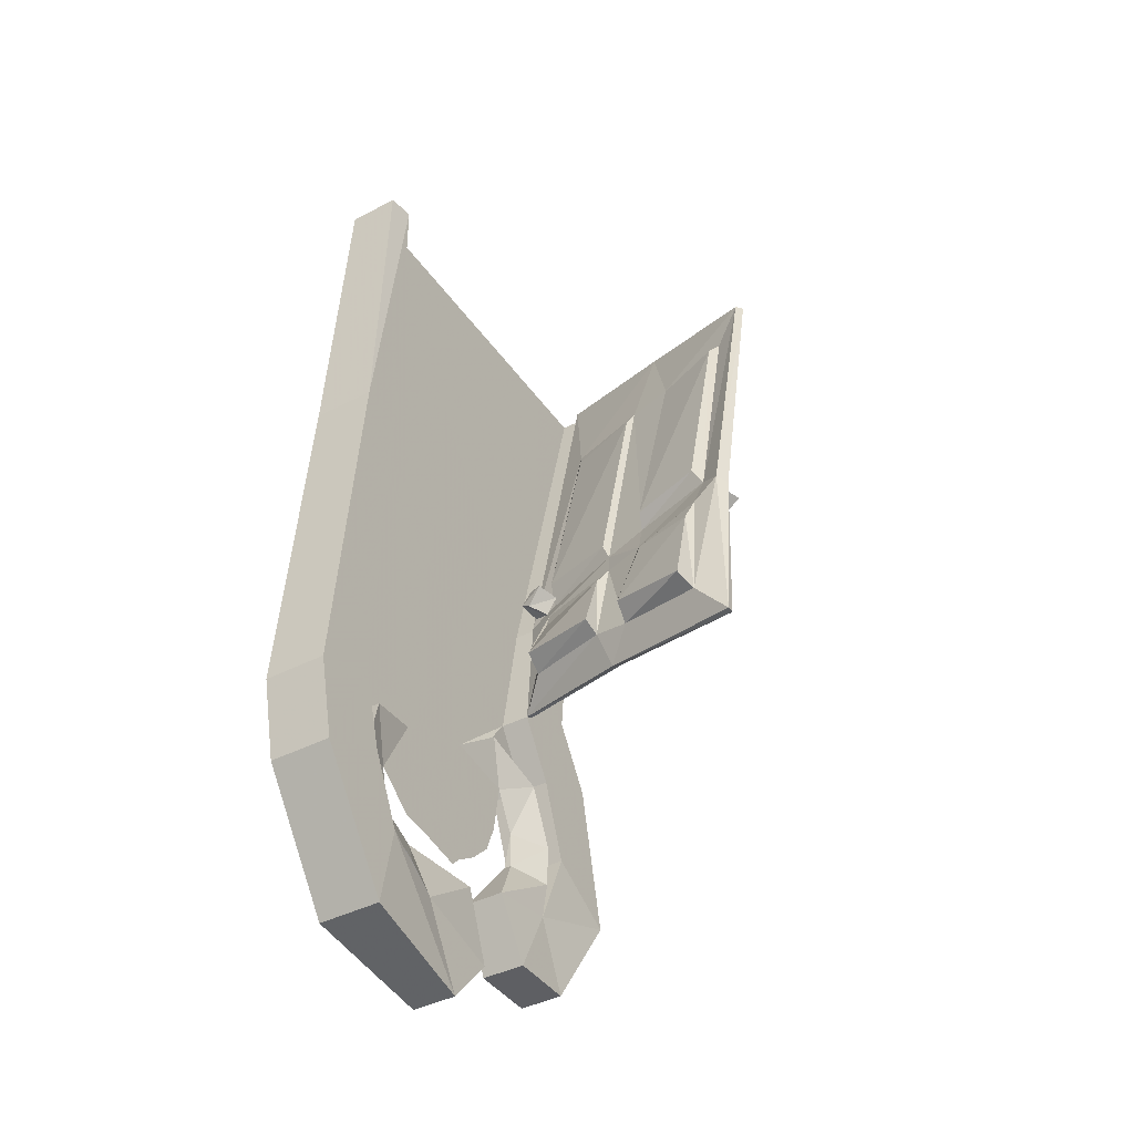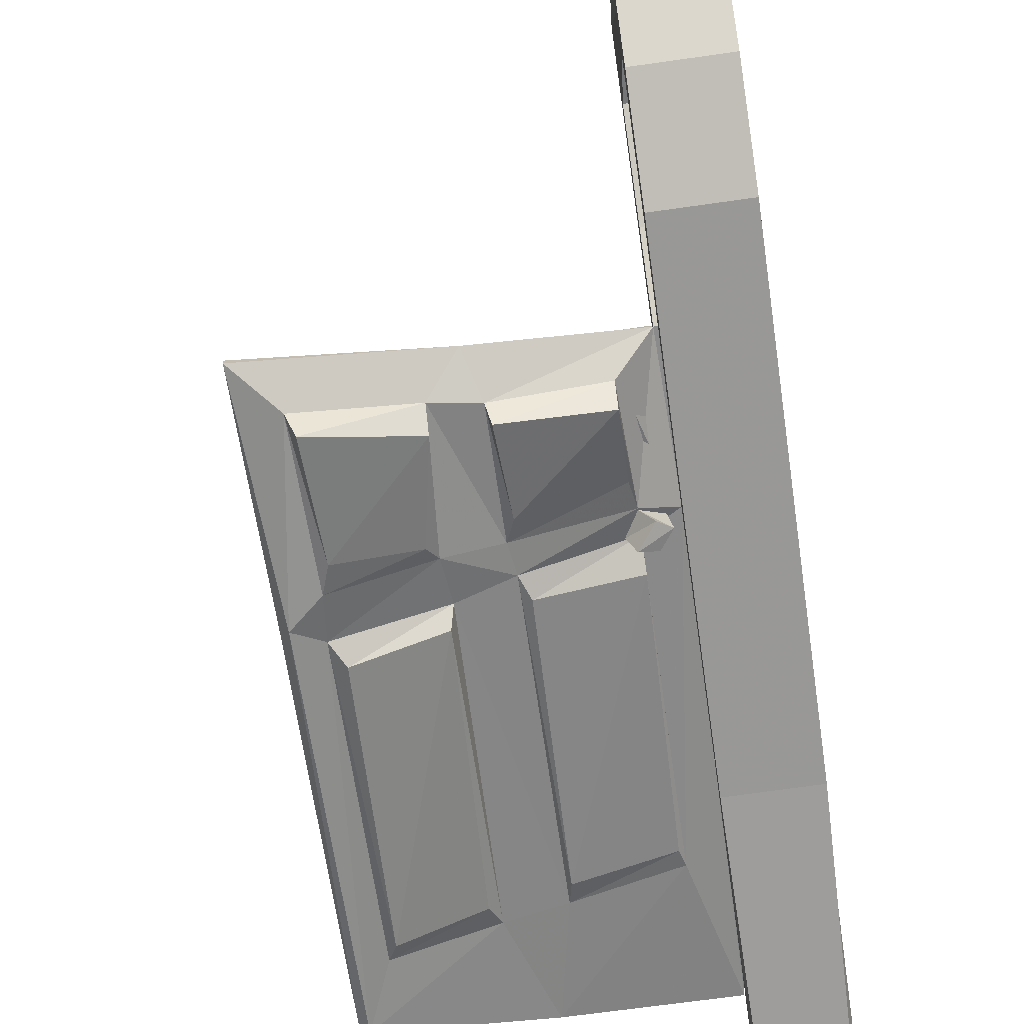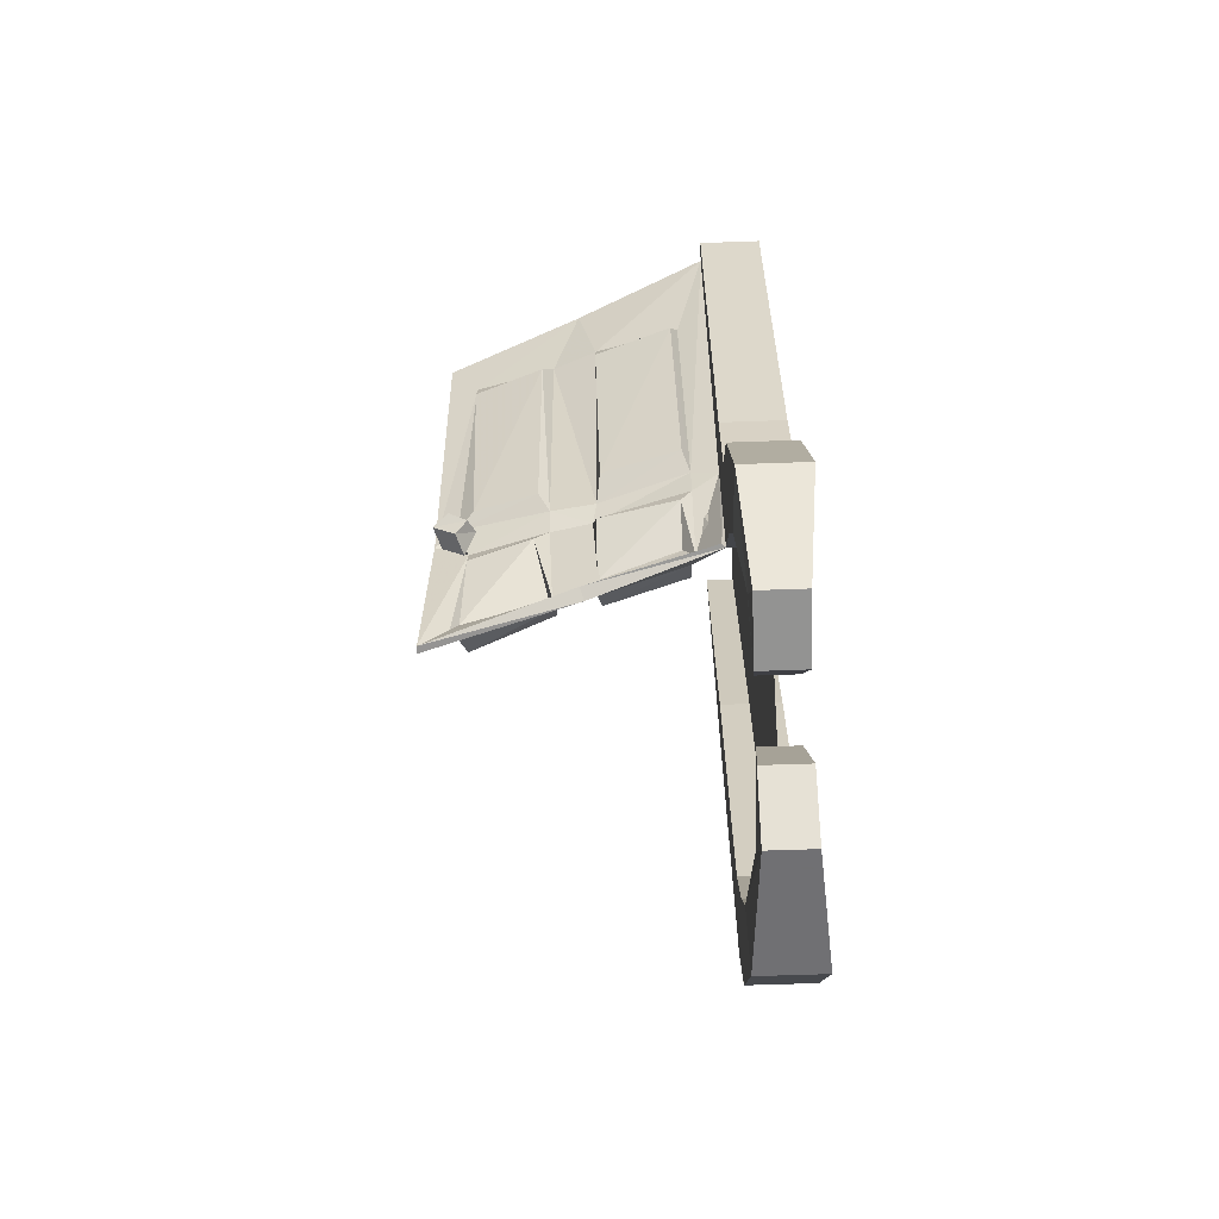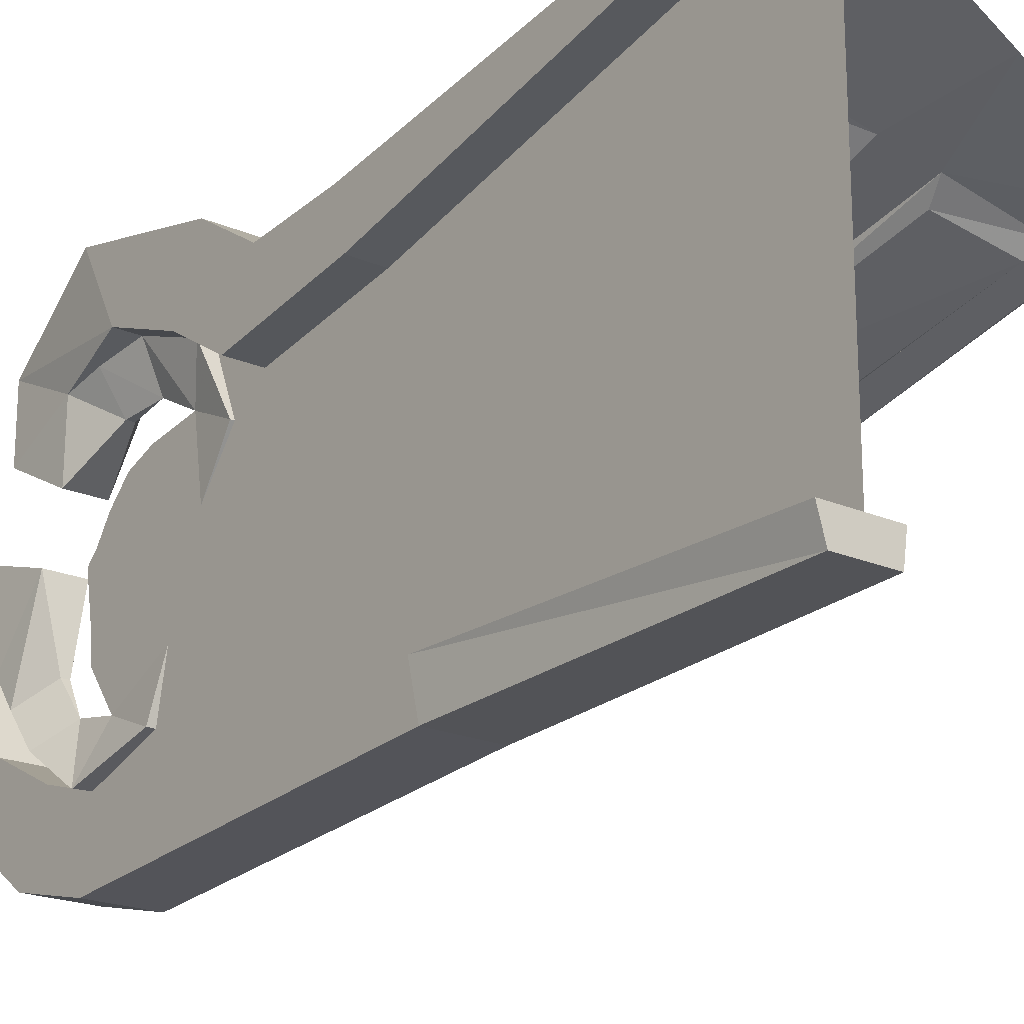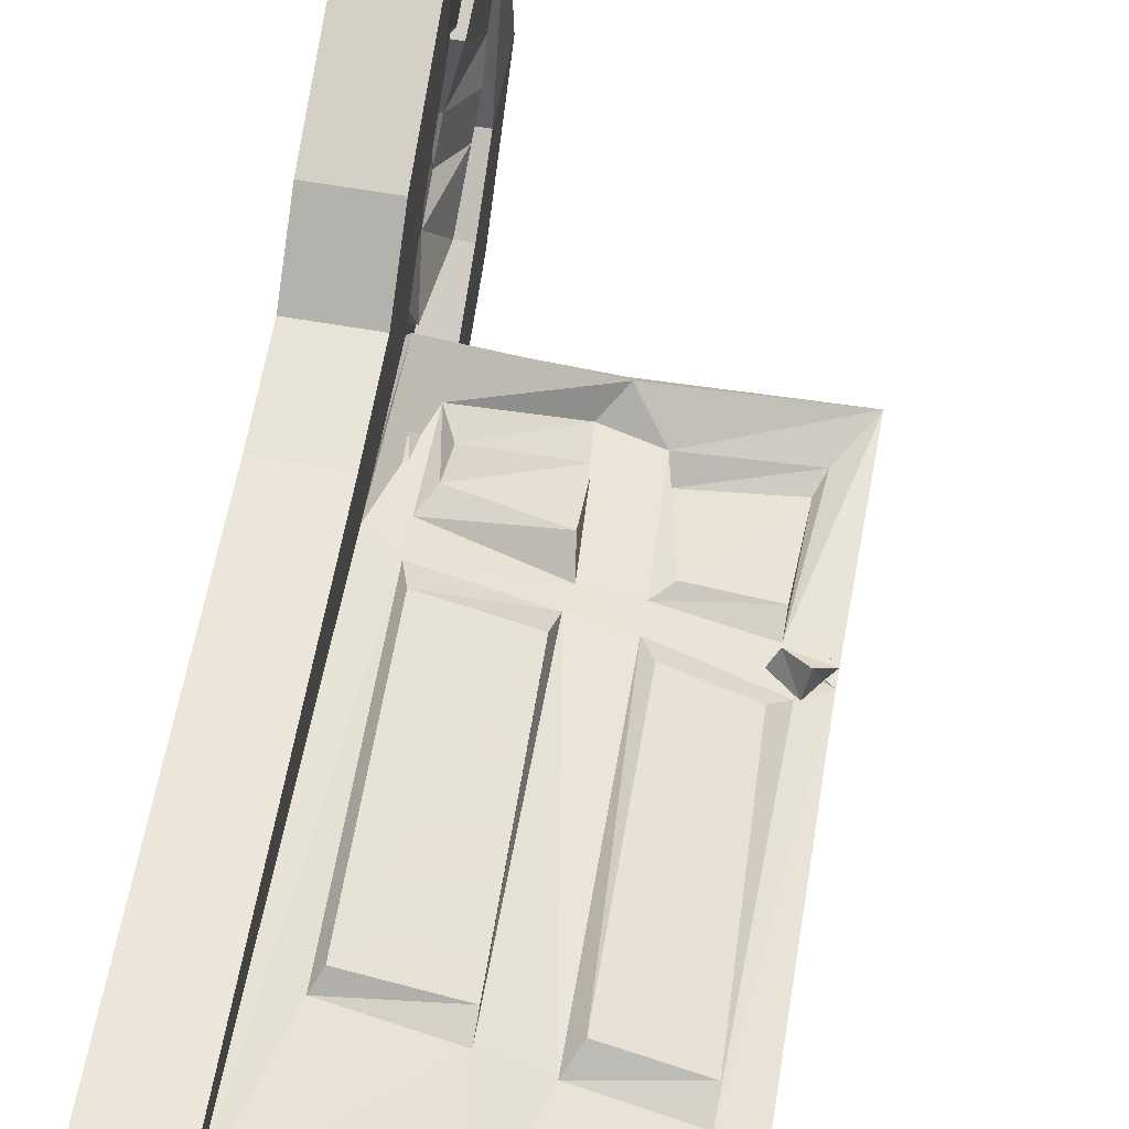
<metadata>
{"format":"obj","ext":"obj","renderer":"f3d","projection":"perspective","resolution":1024,"background":"white","views":[{"elev":-41.6,"azim":-148.1,"up":"+Y"},{"elev":-73.1,"azim":8.0,"up":"+Z"},{"elev":-66.6,"azim":2.0,"up":"+Y"},{"elev":-20.4,"azim":141.7,"up":"+Z"},{"elev":66.6,"azim":-170.4,"up":"+Z"}]}
</metadata>
<code>
v 0.08594 -0.6719 0.2422
v 0.03125 -0.7031 0.2188
v 0.03125 -0.8828 0.1562
v 0.07812 -0.9453 0.2031
v 0.09375 -0.6719 0.2266
v 0.09375 0.1875 0.4219
v 0.08594 0.1797 0.4453
v 0.03125 -0.6406 0.2344
v -0.1641 -0.6797 0.1484
v -0.1562 -0.7344 0.1797
v 0.007812 -0.75 0.2188
v 0.007812 -0.8359 0.1484
v -0.1484 -0.9141 0.1016
v -0.1875 -0.9609 0.1328
v 0.08594 -0.9453 0.1953
v 0.03125 -0.6875 0.1953
v 0.03125 -0.6406 0.2188
v 0.03125 -0.07812 0.3359
v -0.1875 0.1406 0.3281
v -0.1484 -0.0625 0.2891
v -0.25 -0.05469 0.2656
v -0.4688 0.07812 0.2266
v -0.4219 -0.03906 0.2188
v -0.4219 -0.5859 0.09375
v -0.4688 -0.6172 0.0625
v -0.4844 0.07031 0.2344
v -0.4844 -0.625 0.08594
v -0.4219 -0.03906 0.2266
v -0.1953 0.125 0.3359
v -0.25 -0.05469 0.2734
v -0.1562 -0.0625 0.3125
v 0.02344 -0.07812 0.3594
v 0.007812 -0.1094 0.375
v 0.01562 -0.5938 0.2656
v -0.1562 -0.6328 0.1719
v -0.25 -0.625 0.1562
v -0.25 -0.6797 0.1328
v -0.1562 -0.8594 0.1016
v 0.02344 -0.8906 0.1406
v 0.02344 -0.8594 0.1016
v 0.02344 -0.7344 0.1719
v -0.1562 -0.6797 0.1406
v -0.1484 -0.625 0.1562
v -0.1328 -0.5859 0.1562
v 0.03125 -0.5859 0.2031
v 0.02344 -0.1094 0.3203
v -0.1406 -0.1016 0.2656
v -0.2422 -0.6016 0.1406
v -0.25 -0.5703 0.1172
v -0.2656 -0.09375 0.2344
v -0.4062 -0.07031 0.1953
v -0.3984 -0.5469 0.08594
v -0.25 -0.6797 0.1094
v -0.4141 -0.6641 0.0625
v -0.4219 -0.9375 0.02344
v -0.4922 -1.016 0.03125
v -0.4922 -1.016 0.04688
v -0.4141 -0.6719 0.08594
v -0.4375 -0.9297 0.03906
v -0.4219 -0.8906 0.03125
v -0.4141 -0.7188 0.09375
v -0.4375 -0.5938 0.1094
v -0.4062 -0.5703 0.1406
v -0.4219 -0.09375 0.2344
v -0.2734 -0.1016 0.2891
v -0.1484 -0.5859 0.2188
v -0.1562 -0.1094 0.3203
v -0.1406 -0.7188 0.1172
v -0.1484 -0.875 0.05469
v -0.1562 -0.8984 0.08594
v -0.1797 -0.9766 0.1094
v -0.2344 -0.875 0.03906
v -0.4062 -0.9141 -0.01562
v -0.3984 -0.7109 0.04688
v -0.2656 -0.7031 0.08594
v -0.2344 -0.9141 0.07031
v -0.2422 -0.8984 0.08594
v -0.25 -0.8594 0.0625
v -0.2812 -0.7109 0.1328
v -0.2734 -0.5859 0.1797
v 0.05469 -0.6328 0.1562
v 0.03906 -0.6328 0.2031
v 0.07031 -0.6719 0.2031
v 0.07812 -0.6641 0.1562
v 0.02344 -0.6406 0.1406
v 0.007812 -0.6484 0.1875
v 0.05469 -0.6797 0.1484
v 0.03125 -0.6875 0.1875
v -0.4531 -0.6172 0.1562
v -0.4453 -0.5938 0.1094
v -0.4688 -0.6328 0.08594
v -0.4844 -0.6328 0.1328
v -0.4141 -0.6406 0.1484
v -0.3984 -0.625 0.1172
v -0.4375 -0.6719 0.1328
v -0.4219 -0.6719 0.08594
v 0.2188 -1.414 -0.4531
v 0.1484 -1.414 -0.4531
v 0.1484 -1.25 -0.4922
v 0.2188 -1.25 -0.4922
v 0.2188 -1.352 -0.3125
v 0.2188 -1.492 -0.2422
v 0.2188 -1.664 -0.2734
v 0.1484 -1.664 -0.2734
v 0.08594 -1.414 -0.4531
v 0.08594 -1.25 -0.4922
v 0.08594 -0.4922 -0.4297
v 0.1484 -0.4922 -0.4297
v 0.2188 -0.4922 -0.4297
v 0.2188 -1.195 -0.3594
v 0.1484 -1.352 -0.3125
v 0.1484 -1.492 -0.2422
v 0.1484 -1.555 -0.1016
v 0.1953 -1.555 -0.1016
v 0.1953 -1.719 -0.007812
v 0.1484 -1.719 -0.007812
v 0.08594 -1.664 -0.2734
v 0.08594 -1.352 -0.3125
v 0.08594 -1.195 -0.3594
v 0.08594 -0.5156 -0.3359
v 0.08594 0.1875 -0.3438
v 0.09375 0.1875 -0.3984
v 0.1484 0.1875 -0.3984
v 0.2031 0.1875 -0.3984
v 0.2188 -0.5156 -0.3359
v 0.1484 -1.195 -0.3594
v 0.08594 -1.492 -0.2422
v 0.1016 -1.555 -0.1016
v 0.1016 -1.508 -0.1641
v 0.1484 -1.508 -0.1641
v 0.1953 -1.508 -0.1641
v 0.1875 -1.453 0.03906
v 0.1953 -1.609 0.08594
v 0.1484 -1.609 0.08594
v 0.1016 -1.719 -0.007812
v 0.1484 -1.453 0.03906
v 0.1562 -1.438 -0.125
v 0.1484 -1.438 -0.125
v 0.1875 -1.461 -0.2344
v 0.1484 -1.391 -0.1953
v 0.1406 -1.438 -0.125
v 0.1094 -1.453 0.03906
v 0.1016 -1.609 0.08594
v 0.1484 0.1875 -0.3438
v 0.2188 0.1875 -0.3438
v 0.1484 -0.5156 -0.3359
v 0.1484 -1.461 -0.2344
v 0.1094 -1.461 -0.2344
v 0.1172 -1.352 -0.3125
v 0.1797 -1.352 -0.3125
v 0.1484 -1.305 -0.2109
v 0.1641 -1.188 -0.2578
v 0.1484 -1.164 -0.1406
v 0.1484 -1.25 -0.1094
v 0.1484 -1.367 -0.125
v 0.1328 -1.188 -0.2578
v 0.1484 -1.188 -0.2578
v 0.1484 -1.375 -0.05469
v 0.1484 -1.266 -0.07031
v 0.1484 -1.188 -0.007812
v 0.1484 -1.094 0.03906
v 0.1484 -1.391 0.03125
v 0.1484 -1.367 0.05469
v 0.1484 -1.336 0.1016
v 0.1484 -1.18 0.08594
v 0.1484 -1.289 0.1484
v 0.1484 -1.227 0.1719
v 0.1484 -1.117 0.1875
v 0.2188 -0.875 0.3359
v 0.1484 -0.875 0.3359
v 0.1484 -1.008 0.4219
v 0.2188 -1.008 0.4219
v 0.2188 -0.9453 0.1953
v 0.2188 -0.6641 0.2422
v 0.2188 -0.6875 0.3516
v 0.1484 -0.6875 0.3516
v 0.08594 -0.875 0.3359
v 0.08594 -1.008 0.4219
v 0.08594 -1.32 0.4922
v 0.1484 -1.32 0.4922
v 0.2188 -1.32 0.4922
v 0.2188 -1.07 0.2734
v 0.1484 -0.9453 0.1953
v 0.1484 -0.6641 0.2422
v 0.1484 0.1875 0.4453
v 0.2188 0.1875 0.4453
v 0.2188 0.1875 0.4844
v 0.1484 0.1875 0.4844
v 0.08594 -0.6875 0.3516
v 0.08594 -1.07 0.2734
v 0.08594 -1.234 0.3359
v 0.1016 -1.391 0.2891
v 0.1016 -1.539 0.3594
v 0.1484 -1.539 0.3594
v 0.1953 -1.539 0.3594
v 0.2188 -1.234 0.3359
v 0.1484 -1.07 0.2734
v 0.08594 -0.6641 0.2422
v 0.1406 -1.016 0.1406
v 0.1484 -1.016 0.1406
v 0.1484 -1.539 0.2188
v 0.1953 -1.539 0.2188
v 0.1953 -1.391 0.2891
v 0.1484 -1.234 0.3359
v 0.1484 -1.406 0.1484
v 0.1875 -1.406 0.1484
v 0.1562 -1.289 0.2266
v 0.1953 -1.305 0.3047
v 0.1484 -1.391 0.2891
v 0.1484 -1.289 0.2266
v 0.1484 -1.203 0.2344
v 0.1875 -1.203 0.3203
v 0.1484 -1.305 0.3047
v 0.08594 0.1875 0.4453
v 0.08594 0.1875 0.4844
v 0.1484 -1.203 0.3203
v 0.1016 -1.305 0.3047
v 0.1094 -1.406 0.1484
v 0.1016 -1.539 0.2188
v 0.1406 -1.289 0.2266
v 0.1094 -1.203 0.3203
v 0.1172 -1.07 0.2734
v 0.1797 -1.07 0.2734
v 0.1562 -1.016 0.1406
v 0.1328 -1.016 0.1406
f 1 2 3
f 1 3 4
f 1 4 5
f 1 5 6
f 1 6 7
f 1 7 8
f 1 8 2
f 2 8 9
f 3 13 14
f 3 14 4
f 4 14 15
f 4 15 5
f 5 15 16
f 5 16 17
f 5 17 18
f 5 18 6
f 6 18 19
f 19 18 20
f 19 20 21
f 19 21 22
f 22 21 23
f 22 23 24
f 22 24 25
f 22 25 26
f 26 25 27
f 26 27 28
f 26 28 29
f 29 28 30
f 29 30 31
f 29 31 7
f 7 31 32
f 7 32 8
f 8 35 9
f 9 35 36
f 9 36 37
f 9 37 13
f 16 15 39
f 16 42 43
f 16 43 17
f 20 43 48
f 20 48 21
f 24 48 53
f 24 53 54
f 24 54 25
f 25 54 55
f 25 55 56
f 25 56 27
f 27 56 57
f 27 57 58
f 58 57 59
f 58 37 36
f 58 36 62
f 58 62 54
f 54 62 27
f 27 62 28
f 30 36 35
f 30 35 31
f 14 71 15
f 15 71 70
f 15 70 39
f 57 56 71
f 57 71 14
f 57 14 77
f 57 77 59
f 37 77 13
f 13 77 14
f 71 56 55
f 71 55 76
f 71 76 70
f 70 76 42
f 42 76 53
f 42 53 43
f 43 53 48
f 2 9 10
f 2 10 11
f 2 11 3
f 3 11 12
f 3 12 13
f 8 32 33
f 8 33 34
f 8 34 35
f 9 13 38
f 9 38 10
f 12 38 13
f 16 39 40
f 16 40 41
f 16 41 42
f 17 43 44
f 17 44 45
f 17 45 18
f 18 45 46
f 18 46 20
f 20 46 47
f 20 47 43
f 21 48 49
f 21 49 50
f 21 50 23
f 23 50 51
f 23 51 24
f 24 51 52
f 24 52 48
f 58 59 60
f 58 60 61
f 58 61 37
f 28 62 63
f 28 63 64
f 28 64 30
f 30 64 65
f 30 65 36
f 31 35 66
f 31 66 67
f 31 67 32
f 32 67 33
f 34 66 35
f 68 69 70
f 68 70 42
f 68 42 41
f 47 44 43
f 39 70 69
f 39 69 40
f 72 75 53
f 72 53 76
f 72 76 73
f 73 76 55
f 73 55 74
f 74 55 54
f 74 54 75
f 75 54 53
f 52 49 48
f 59 77 78
f 59 78 60
f 61 79 37
f 37 79 77
f 65 80 36
f 36 80 62
f 62 80 63
f 77 79 78
f 10 38 11
f 11 38 12
f 72 73 74
f 72 74 75
f 33 67 66
f 33 66 34
f 49 52 51
f 49 51 50
f 68 41 40
f 68 40 69
f 60 78 79
f 60 79 61
f 47 46 45
f 47 45 44
f 65 64 63
f 65 63 80
f 123 144 145
f 123 145 124
f 122 121 144
f 122 144 123
f 187 186 185
f 187 185 188
f 188 185 214
f 188 214 215
f 81 82 83
f 81 83 84
f 81 84 85
f 81 85 82
f 82 85 86
f 86 85 87
f 86 87 88
f 88 87 84
f 88 84 83
f 85 84 87
f 89 90 91
f 89 91 92
f 89 92 93
f 89 93 90
f 90 93 94
f 94 93 95
f 94 95 96
f 96 95 92
f 96 92 91
f 93 92 95
f 97 98 99
f 97 99 100
f 97 100 101
f 98 105 106
f 98 106 99
f 99 106 107
f 99 107 108
f 99 108 100
f 100 108 109
f 100 109 110
f 100 110 101
f 101 110 111
f 105 118 119
f 105 119 106
f 106 119 120
f 106 120 107
f 107 120 121
f 107 121 122
f 107 122 108
f 108 122 123
f 108 123 109
f 109 123 124
f 109 124 125
f 109 125 110
f 110 125 126
f 110 126 111
f 111 126 118
f 124 145 125
f 125 145 146
f 125 146 126
f 126 146 119
f 126 119 118
f 169 170 171
f 169 171 172
f 169 172 173
f 169 173 174
f 169 174 175
f 169 175 170
f 170 175 176
f 170 176 177
f 170 177 178
f 170 178 171
f 172 182 173
f 173 182 183
f 173 183 184
f 173 184 174
f 174 184 185
f 174 185 186
f 174 186 175
f 175 186 187
f 175 187 176
f 176 187 188
f 176 188 189
f 176 189 177
f 177 189 15
f 177 15 190
f 177 190 178
f 182 197 183
f 183 197 15
f 183 15 198
f 183 198 184
f 146 144 120
f 146 120 119
f 197 190 15
f 188 215 189
f 189 215 198
f 189 198 15
f 198 215 214
f 198 214 184
f 184 214 185
f 146 145 144
f 120 144 121
f 97 101 102
f 97 102 103
f 97 103 98
f 98 103 104
f 98 104 105
f 101 111 112
f 101 112 102
f 104 117 105
f 105 117 118
f 111 118 127
f 111 127 112
f 117 127 118
f 171 178 179
f 171 179 180
f 171 180 172
f 172 180 181
f 172 181 182
f 178 190 191
f 178 191 179
f 181 196 182
f 182 196 197
f 196 204 197
f 197 204 190
f 204 191 190
f 102 112 113
f 102 113 114
f 102 114 103
f 103 114 115
f 103 115 104
f 104 115 116
f 104 116 117
f 112 127 128
f 112 128 113
f 114 133 115
f 115 133 116
f 116 133 134
f 116 134 135
f 116 135 117
f 117 135 127
f 134 143 135
f 135 143 128
f 135 128 127
f 179 191 192
f 179 192 193
f 179 193 180
f 180 193 194
f 180 194 181
f 181 194 195
f 181 195 196
f 195 194 201
f 195 201 202
f 195 202 203
f 195 203 196
f 196 203 204
f 203 209 204
f 204 209 191
f 209 192 191
f 192 219 193
f 193 219 194
f 194 219 201
f 113 128 129
f 113 129 130
f 113 130 114
f 114 130 131
f 114 131 132
f 114 132 133
f 132 136 134
f 132 134 133
f 137 138 136
f 137 136 132
f 137 132 131
f 138 141 142
f 138 142 136
f 136 142 143
f 136 143 134
f 141 129 128
f 141 128 142
f 142 128 143
f 202 201 205
f 202 205 206
f 202 206 203
f 203 206 207
f 203 207 208
f 203 208 209
f 206 205 210
f 206 210 207
f 208 213 209
f 209 213 192
f 213 217 192
f 192 217 218
f 192 218 219
f 201 219 218
f 201 218 205
f 205 218 220
f 205 220 210
f 217 220 218
f 137 131 139
f 137 139 140
f 137 140 138
f 138 140 141
f 147 139 131
f 147 131 130
f 147 130 148
f 147 148 149
f 147 149 111
f 147 111 139
f 139 111 150
f 139 150 140
f 140 150 151
f 140 151 148
f 140 148 129
f 140 129 141
f 151 149 148
f 130 129 148
f 207 210 211
f 207 211 208
f 208 211 212
f 208 212 213
f 213 212 216
f 213 216 217
f 210 220 211
f 211 220 221
f 211 221 222
f 211 222 168
f 211 168 212
f 212 168 223
f 212 223 216
f 216 223 197
f 216 197 221
f 216 221 217
f 217 221 220
f 221 197 222
f 151 150 152
f 151 156 149
f 150 111 157
f 150 157 152
f 156 157 111
f 156 111 149
f 224 223 168
f 224 199 197
f 224 197 223
f 222 197 199
f 222 199 225
f 222 225 168
f 151 152 153
f 151 153 154
f 151 154 155
f 151 155 153
f 151 153 156
f 152 157 153
f 153 157 156
f 155 154 153
f 167 165 161
f 167 161 168
f 167 168 165
f 165 168 161
f 224 168 161
f 224 161 199
f 168 225 161
f 161 225 199
f 155 154 158
f 155 158 154
f 154 159 158
f 154 158 162
f 154 162 159
f 159 162 158
f 162 159 160
f 162 160 163
f 162 163 159
f 159 163 160
f 160 163 164
f 160 164 165
f 160 165 163
f 163 165 164
f 164 165 166
f 164 166 165
f 165 166 167
f 165 167 166
f 153 154 159
f 153 159 160
f 153 160 161
f 153 161 157
f 153 157 161
f 153 161 160
f 153 160 154
f 154 160 159
f 165 161 160
f 165 160 161
f 183 184 146
f 183 146 126
f 183 126 161
f 183 161 199
f 183 199 197
f 183 197 200
f 183 200 161
f 183 161 126
f 183 126 146
f 183 146 184
f 184 146 144
f 184 144 146
f 184 185 144
f 184 144 185
f 126 157 161
f 126 161 157
f 126 157 111
f 126 111 157

</code>
